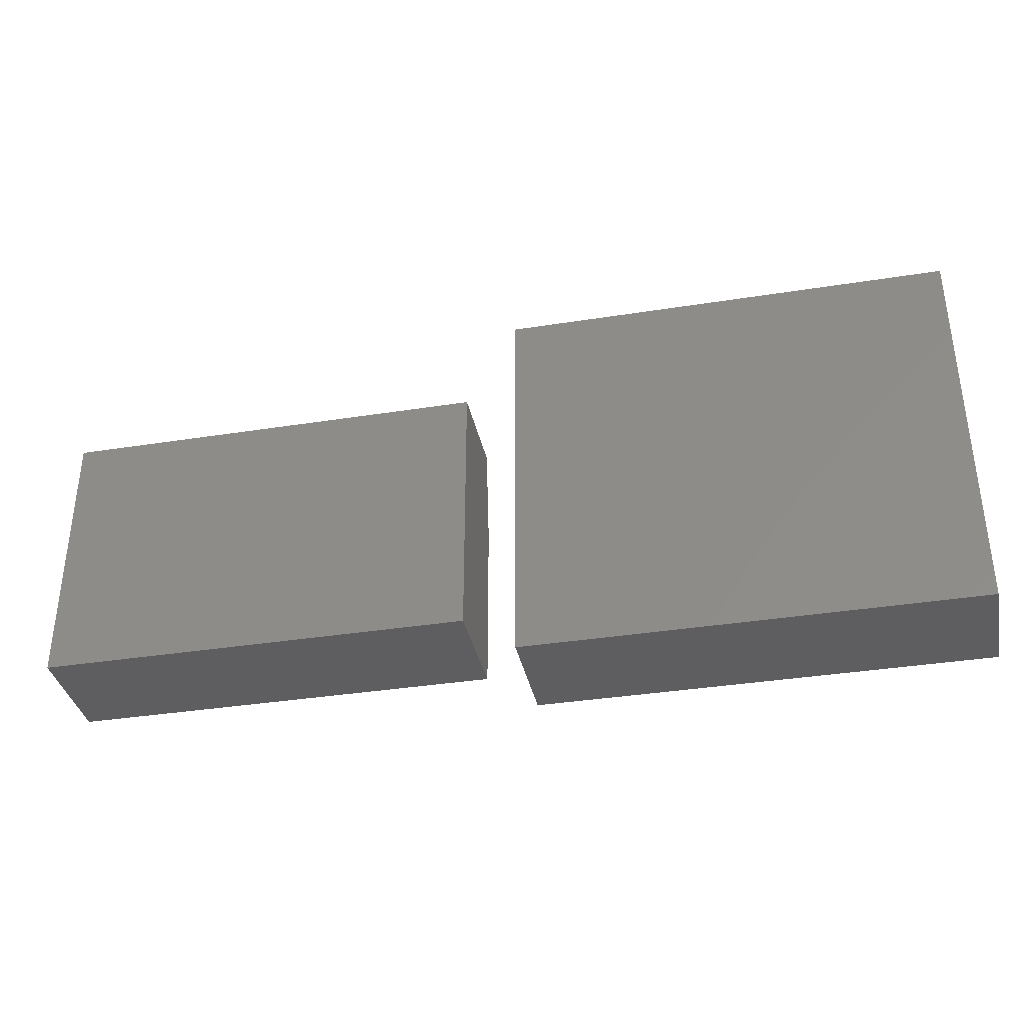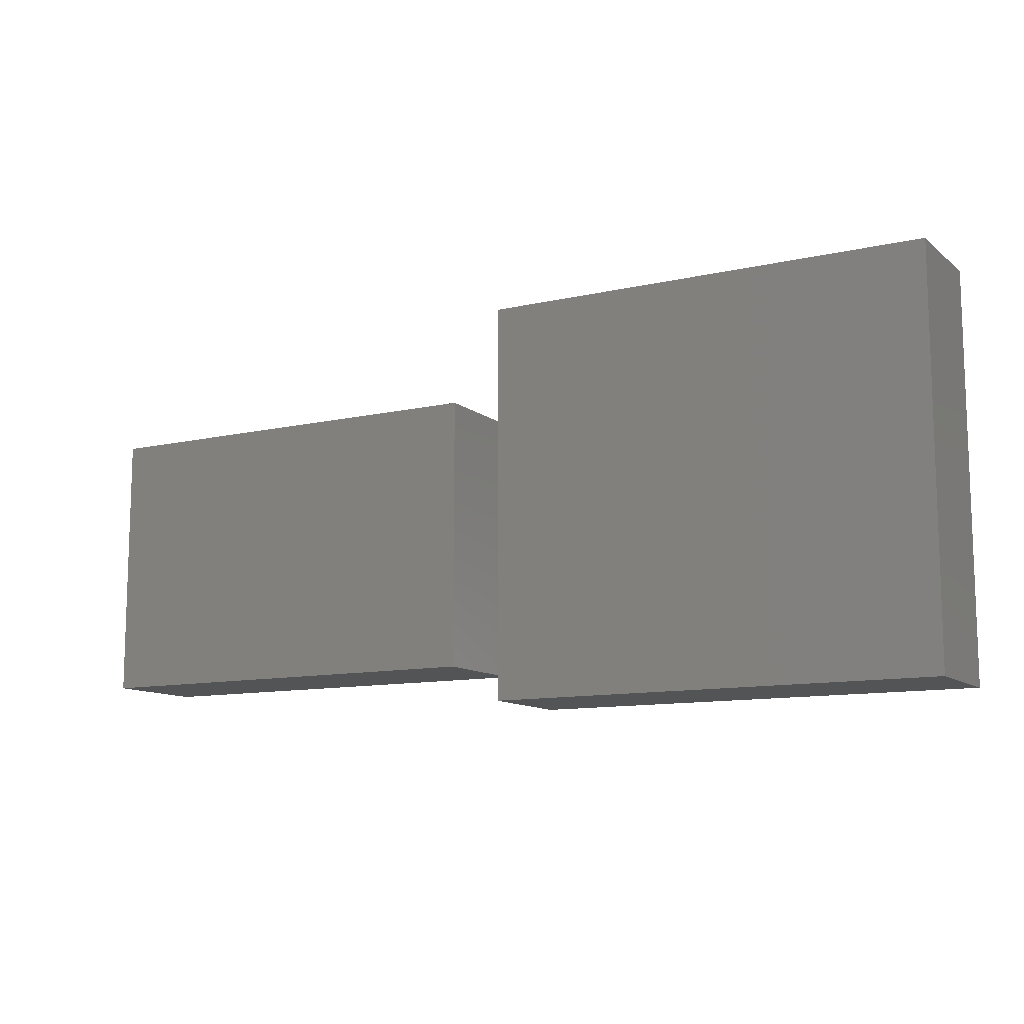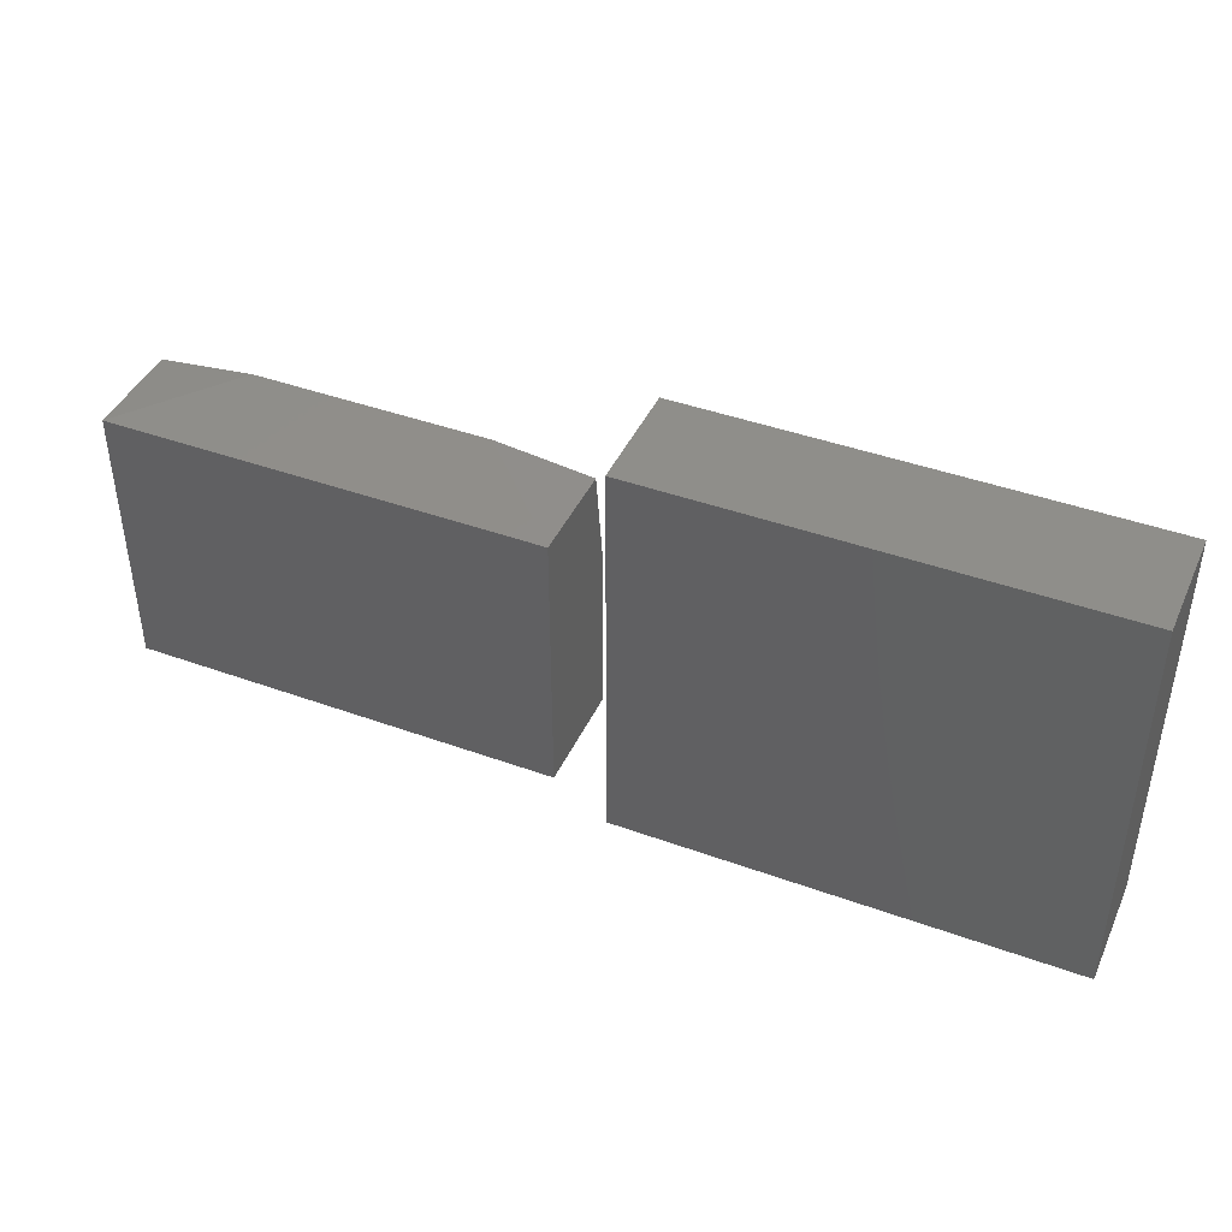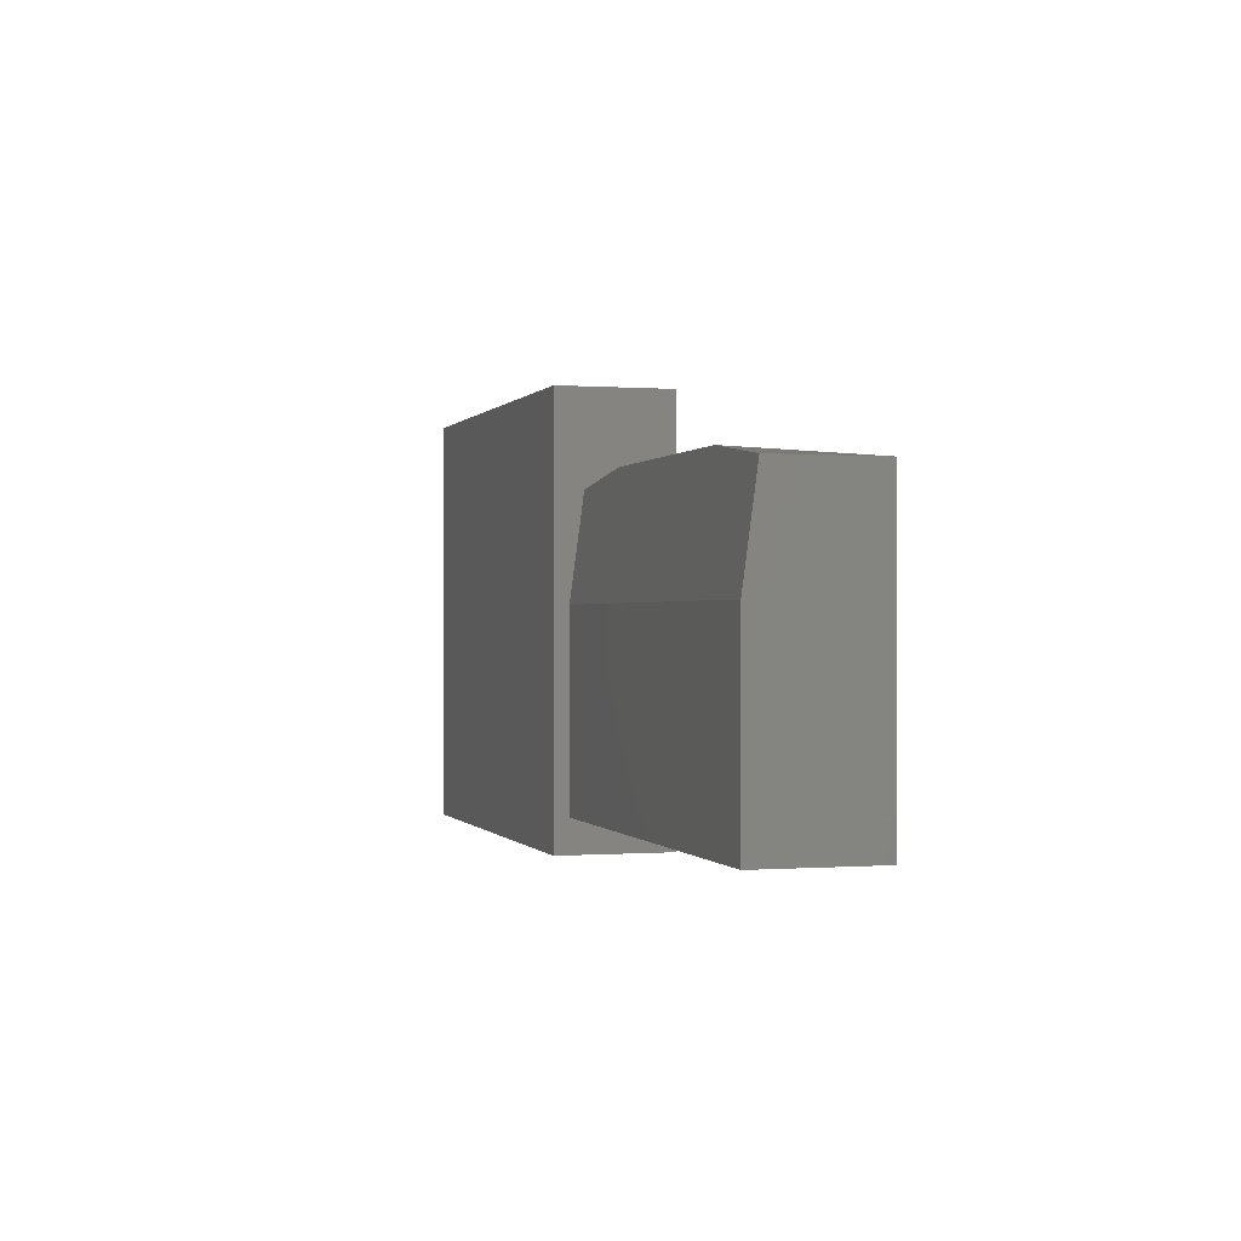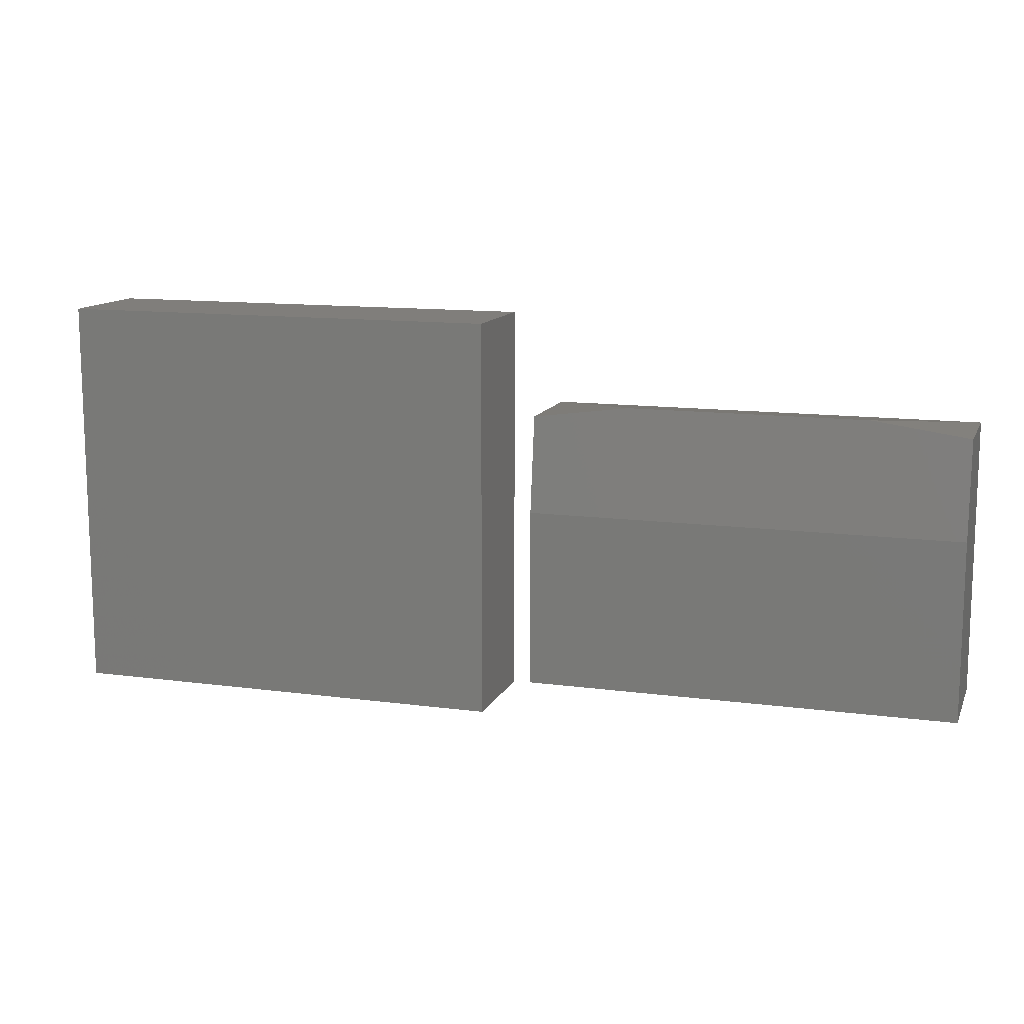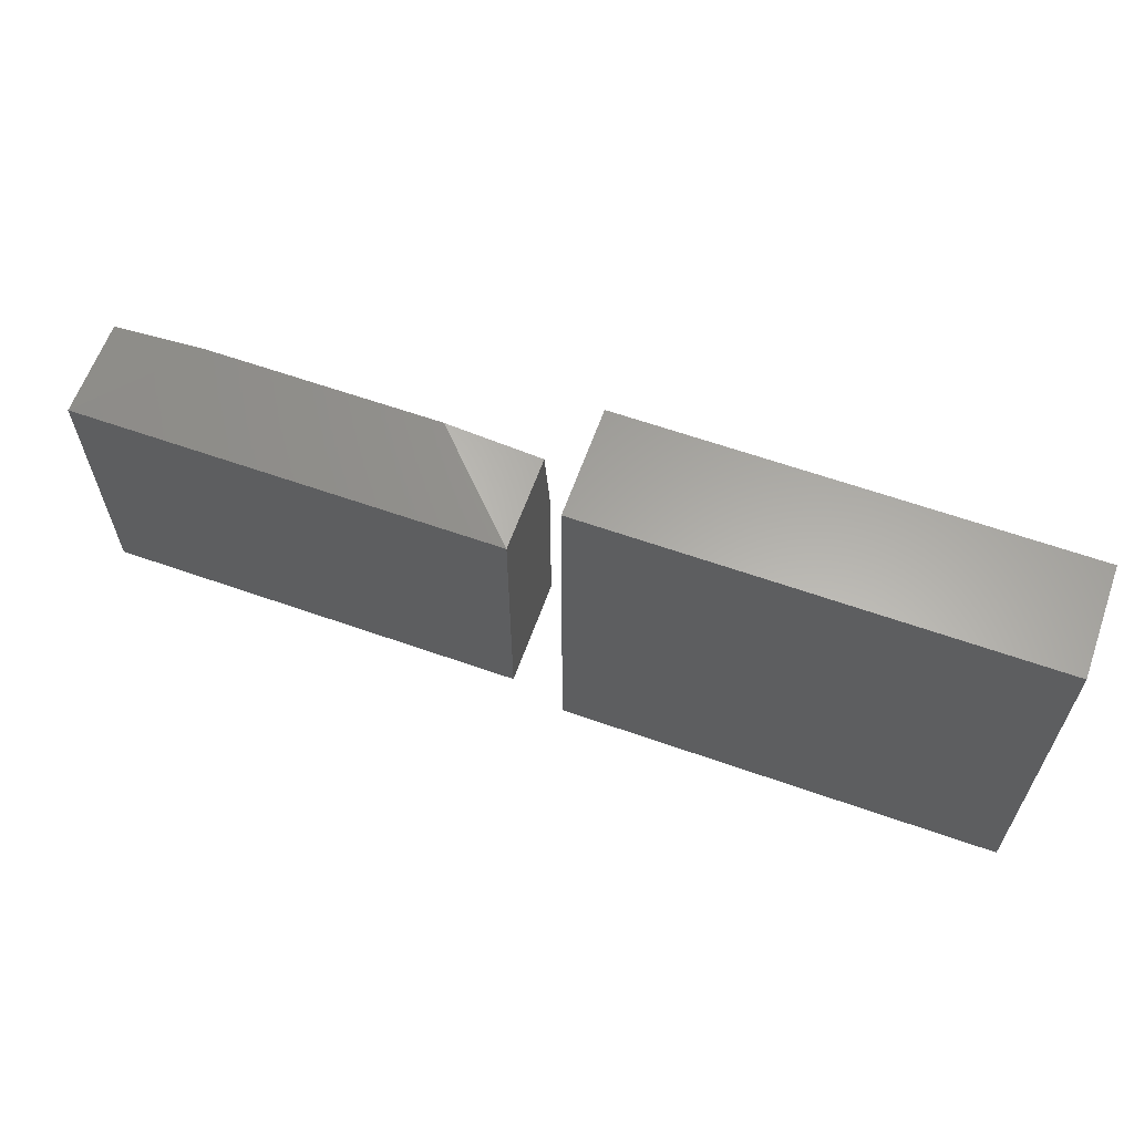
<metadata>
{"format":"stl","ext":"stl","renderer":"f3d","projection":"perspective","resolution":1024,"background":"white","views":[{"elev":-36.2,"azim":-168.3,"up":"+Y"},{"elev":-11.3,"azim":-150.8,"up":"+Y"},{"elev":42.6,"azim":-156.6,"up":"+Y"},{"elev":-0.1,"azim":73.5,"up":"+Y"},{"elev":12.4,"azim":17.6,"up":"+Y"},{"elev":62.2,"azim":-160.3,"up":"+Y"}]}
</metadata>
<code>
# stl→obj: 20 verts, 32 faces
v -0.75 -0.1953 0.1172
v -0.2734 -0.1953 0.1172
v -0.75 0.2311 0.1172
v -0.2734 0.2311 0.1172
v -0.75 -0.1953 0
v -0.75 0.2311 0
v -0.2734 -0.1953 0
v -0.2734 0.2311 0
v -0.2188 0.1334 0
v -0.1171 0.1469 0.1017
v 0.2344 0.1334 0
v 0.1327 0.1469 0.1017
v -0.2188 0.1334 0.1035
v 0.2344 0.1334 0.1035
v -0.2188 -0.1562 0.1172
v 0.2344 -0.1562 0.1172
v -0.2188 0.03183 0.1172
v 0.2344 0.03183 0.1172
v -0.2188 -0.1562 0
v 0.2344 -0.1562 0
f 1 2 3
f 3 2 4
f 5 6 7
f 7 6 8
f 3 6 1
f 1 6 5
f 4 8 3
f 3 8 6
f 2 7 4
f 4 7 8
f 1 5 2
f 2 5 7
f 9 10 11
f 11 10 12
f 10 9 13
f 14 11 12
f 15 16 17
f 17 16 18
f 19 15 9
f 9 15 17
f 9 17 13
f 16 20 18
f 18 20 11
f 18 11 14
f 10 13 17
f 14 12 18
f 18 12 10
f 18 10 17
f 19 9 20
f 20 9 11
f 15 19 16
f 16 19 20

</code>
